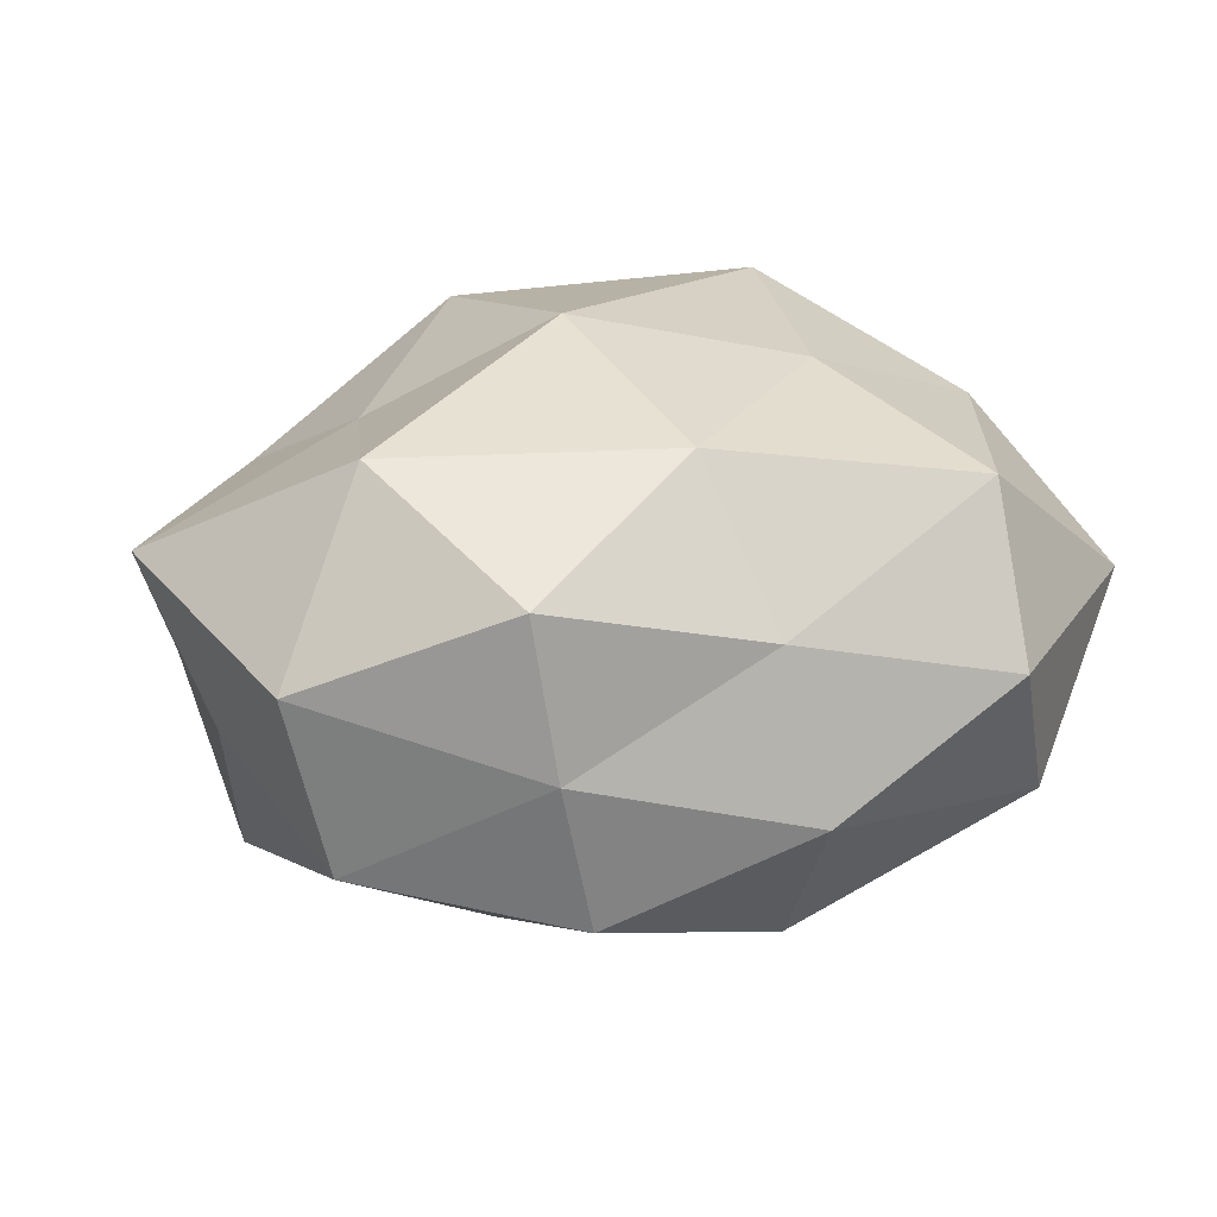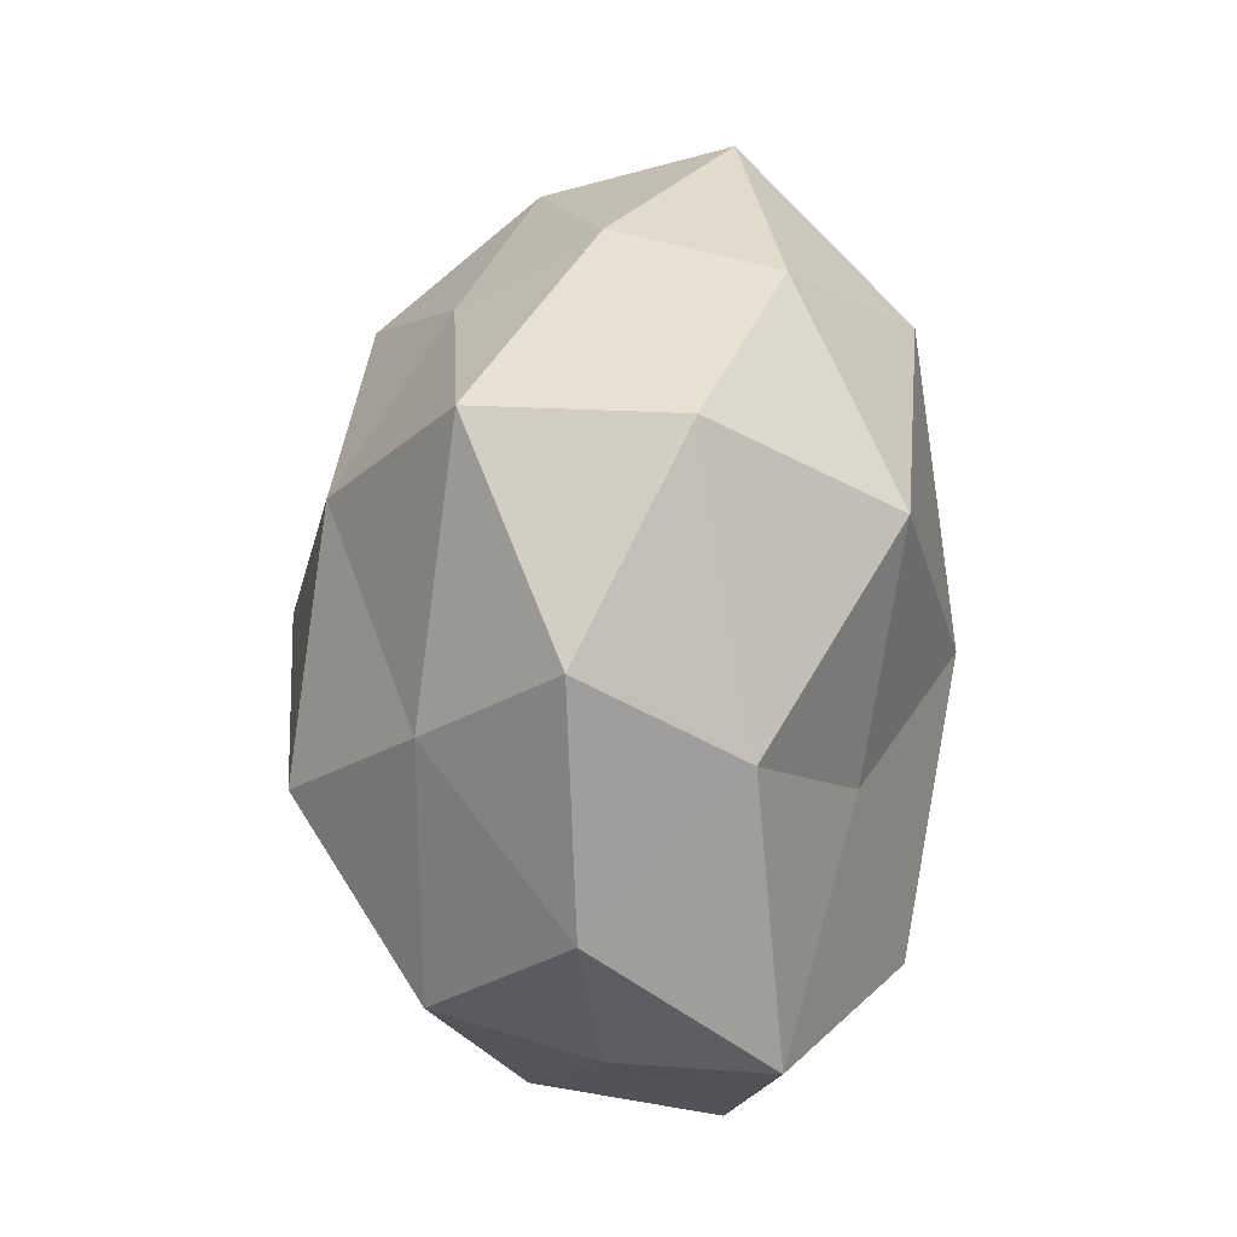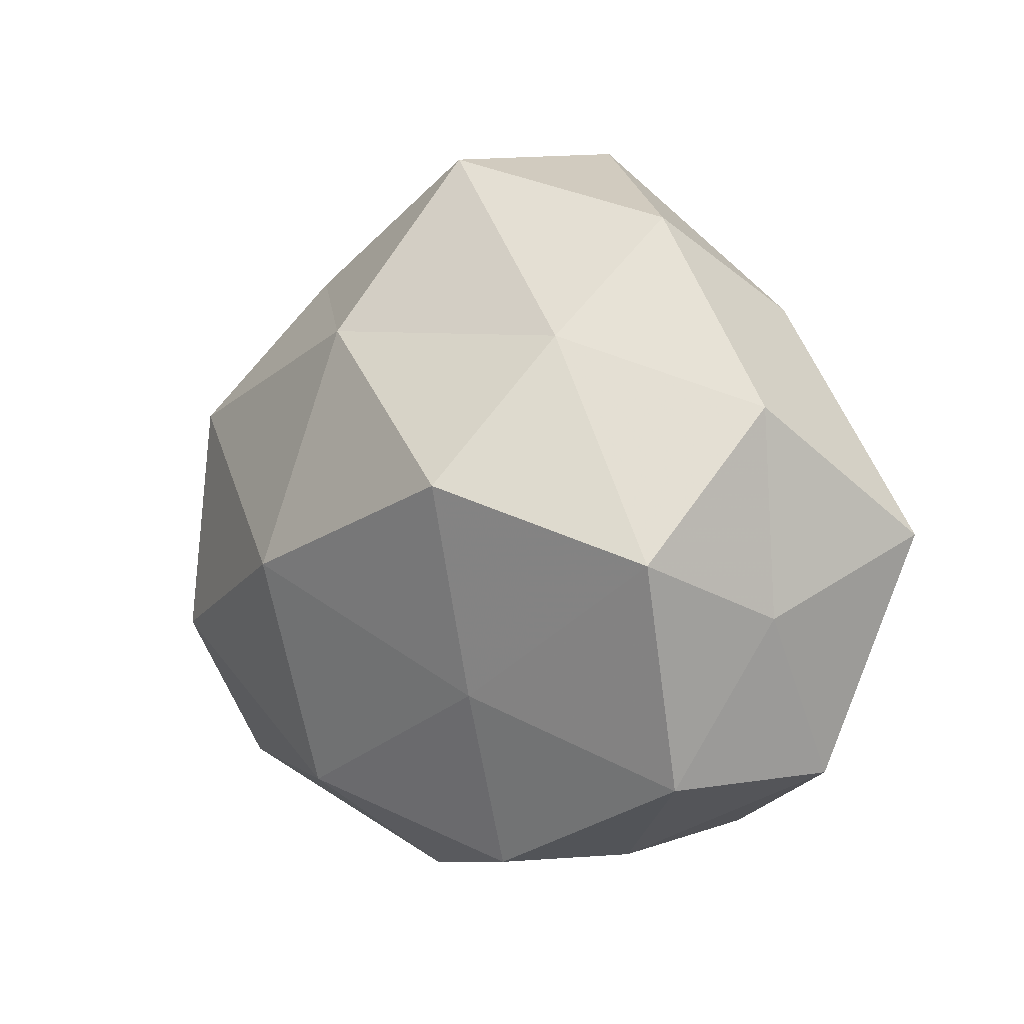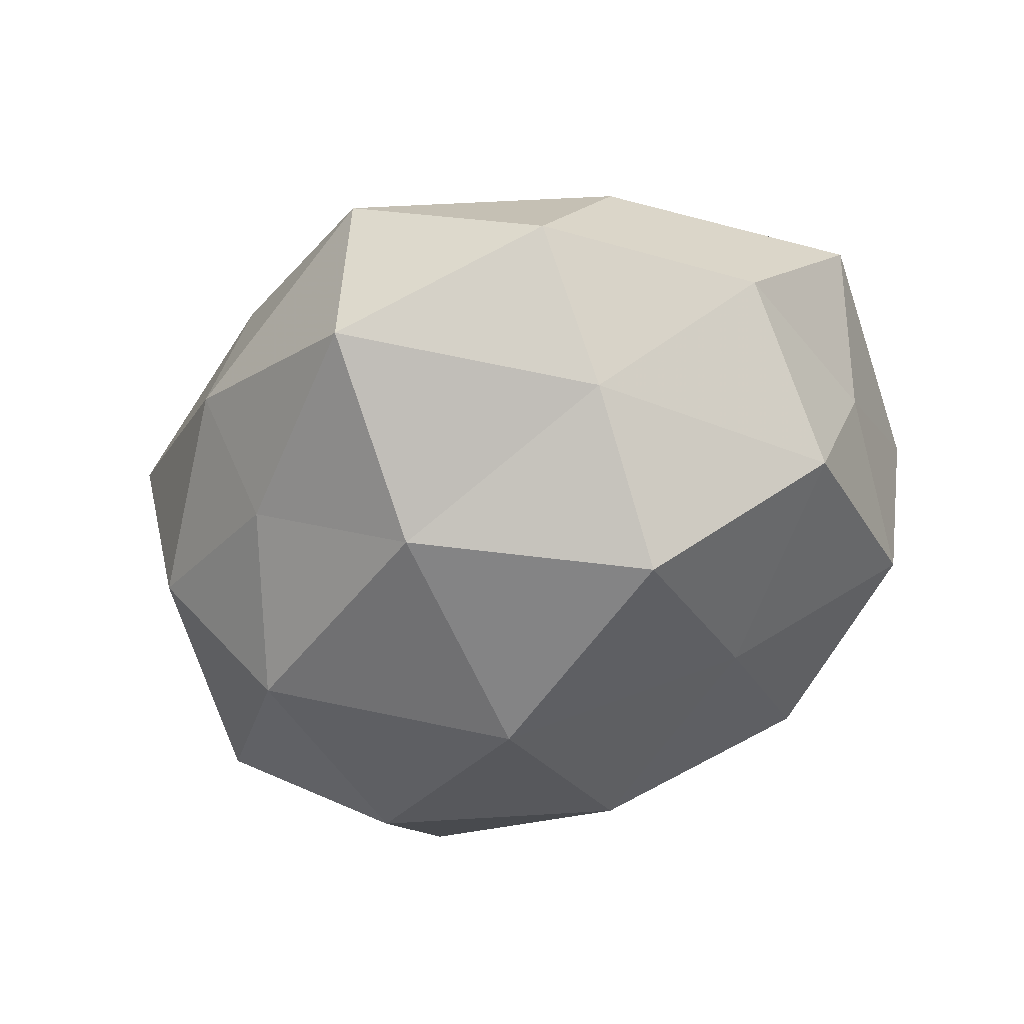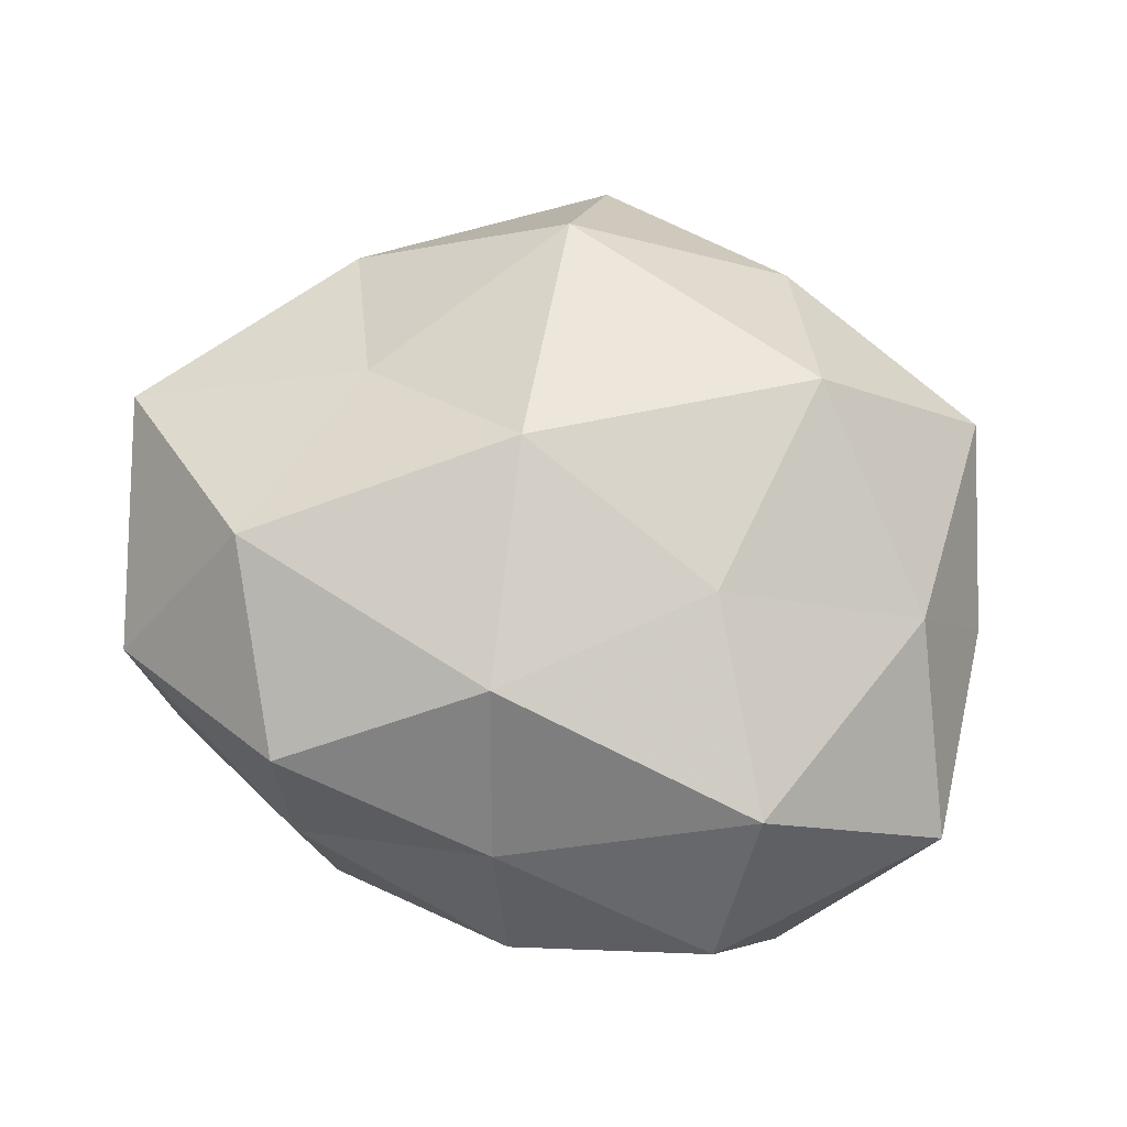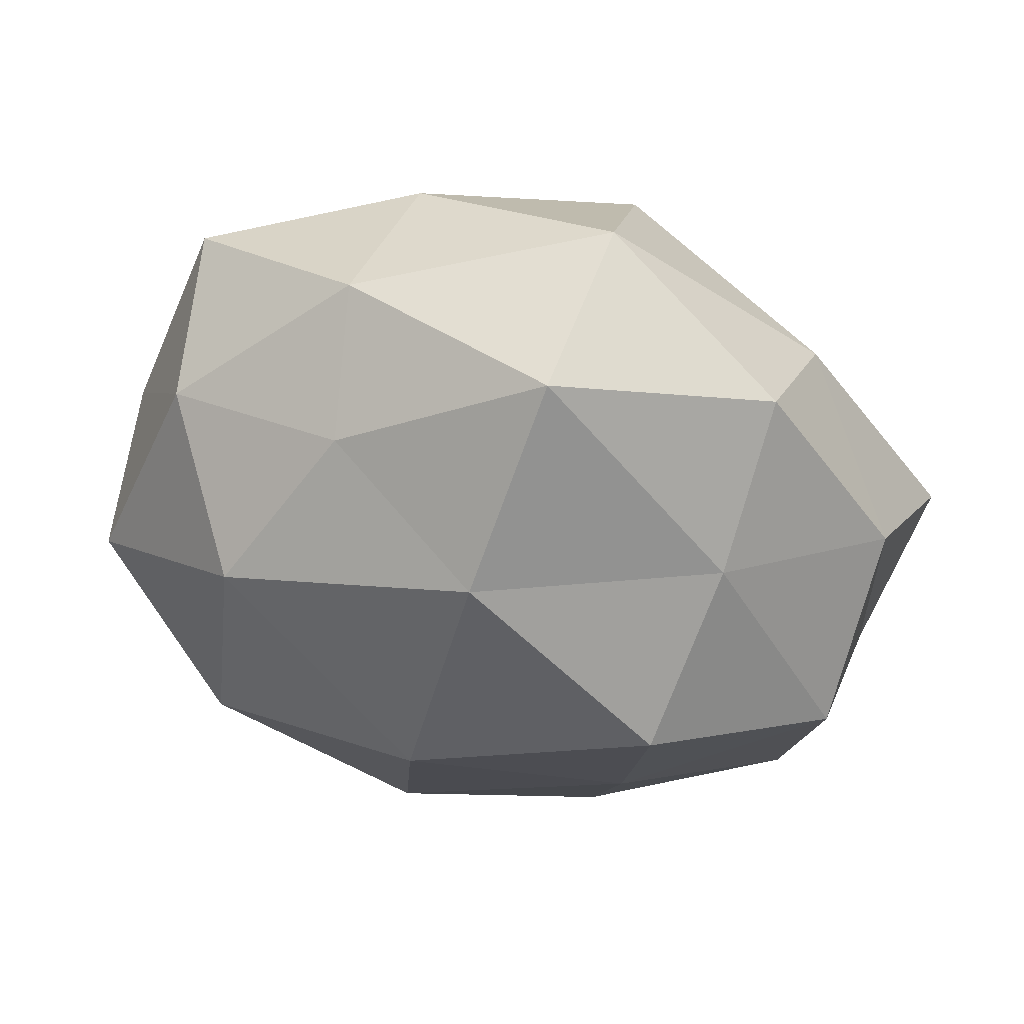
<metadata>
{"format":"obj","ext":"obj","renderer":"f3d","projection":"perspective","resolution":1024,"background":"white","views":[{"elev":26.3,"azim":-17.1,"up":"+Z"},{"elev":53.5,"azim":-90.3,"up":"+Y"},{"elev":0.2,"azim":-132.1,"up":"+Y"},{"elev":-52.6,"azim":-141.9,"up":"+Z"},{"elev":70.4,"azim":19.6,"up":"+Z"},{"elev":51.7,"azim":-168.3,"up":"+Y"}]}
</metadata>
<code>
v 0.04237 0.008061 0.002471
v -0.01646 -0.03509 0.001778
v 0.01955 0.01882 0.02643
v -0.03148 0.02307 0.009947
v 0.007196 -0.02715 -0.02198
v 3.108e-05 -0.02118 0.02522
v -0.04179 0.01213 -0.004528
v 0.007197 -0.03789 -0.004953
v 0.02779 -0.02334 0.02011
v -0.01341 -0.0347 -0.01355
v -0.02138 0.004404 -0.02998
v -0.02368 0.007591 0.01958
v -0.02855 0.03184 -0.005285
v 0.02734 -0.01077 -0.02457
v -0.0183 -0.03263 0.01736
v 0.02483 0.0126 -0.02383
v 0.004166 -0.03299 0.01126
v -0.009993 0.04138 0.005275
v -0.03833 -0.02492 0.008524
v -0.001837 0.02067 -0.02639
v 0.003734 -0.00365 -0.03188
v -0.04677 -0.0004498 0.01255
v -0.009565 0.02789 0.0233
v 0.03539 0.0266 0.01004
v 0.03367 0.02182 -0.008142
v -0.04124 -0.008701 -0.002582
v 0.03268 -0.02659 -0.01122
v -0.005264 0.002268 0.02992
v 0.0363 0.002008 0.01727
v 0.01201 0.03449 0.01366
v 0.01693 -0.004969 0.02579
v -0.007094 0.03917 -0.01415
v 0.02722 -0.03357 0.00508
v 0.01565 0.03599 -0.002183
v 0.04497 -0.0149 0.004772
v -0.03882 -0.003282 -0.0179
v -0.03441 -0.02576 -0.00955
v 0.04296 -0.0007646 -0.01227
v 0.0143 0.0273 -0.0154
v -0.01777 -0.01666 -0.02209
v -0.02604 0.01932 -0.01791
v -0.02824 -0.01466 0.02504
f 2 10 8
f 5 8 10
f 7 4 13
f 2 8 17
f 9 6 17
f 15 2 17
f 17 6 15
f 13 4 18
f 19 2 15
f 5 21 14
f 16 14 21
f 20 21 11
f 16 21 20
f 22 4 7
f 22 12 4
f 4 12 23
f 4 23 18
f 1 25 24
f 26 22 7
f 26 19 22
f 27 8 5
f 14 27 5
f 3 23 28
f 28 23 12
f 1 24 29
f 24 3 29
f 3 30 23
f 18 23 30
f 24 30 3
f 9 31 6
f 31 3 28
f 28 6 31
f 29 3 31
f 29 31 9
f 18 32 13
f 17 8 33
f 33 9 17
f 27 33 8
f 25 34 24
f 30 34 18
f 24 34 30
f 34 32 18
f 1 29 35
f 29 9 35
f 35 9 33
f 35 33 27
f 26 7 36
f 37 10 2
f 37 2 19
f 26 37 19
f 26 36 37
f 38 14 16
f 1 38 25
f 38 16 25
f 38 27 14
f 1 35 38
f 35 27 38
f 39 16 20
f 25 16 39
f 20 32 39
f 25 39 34
f 34 39 32
f 10 40 5
f 40 21 5
f 40 11 21
f 36 11 40
f 37 40 10
f 36 40 37
f 7 13 41
f 11 41 20
f 41 13 32
f 41 32 20
f 7 41 36
f 36 41 11
f 42 15 6
f 19 15 42
f 22 42 12
f 19 42 22
f 42 6 28
f 12 42 28

</code>
